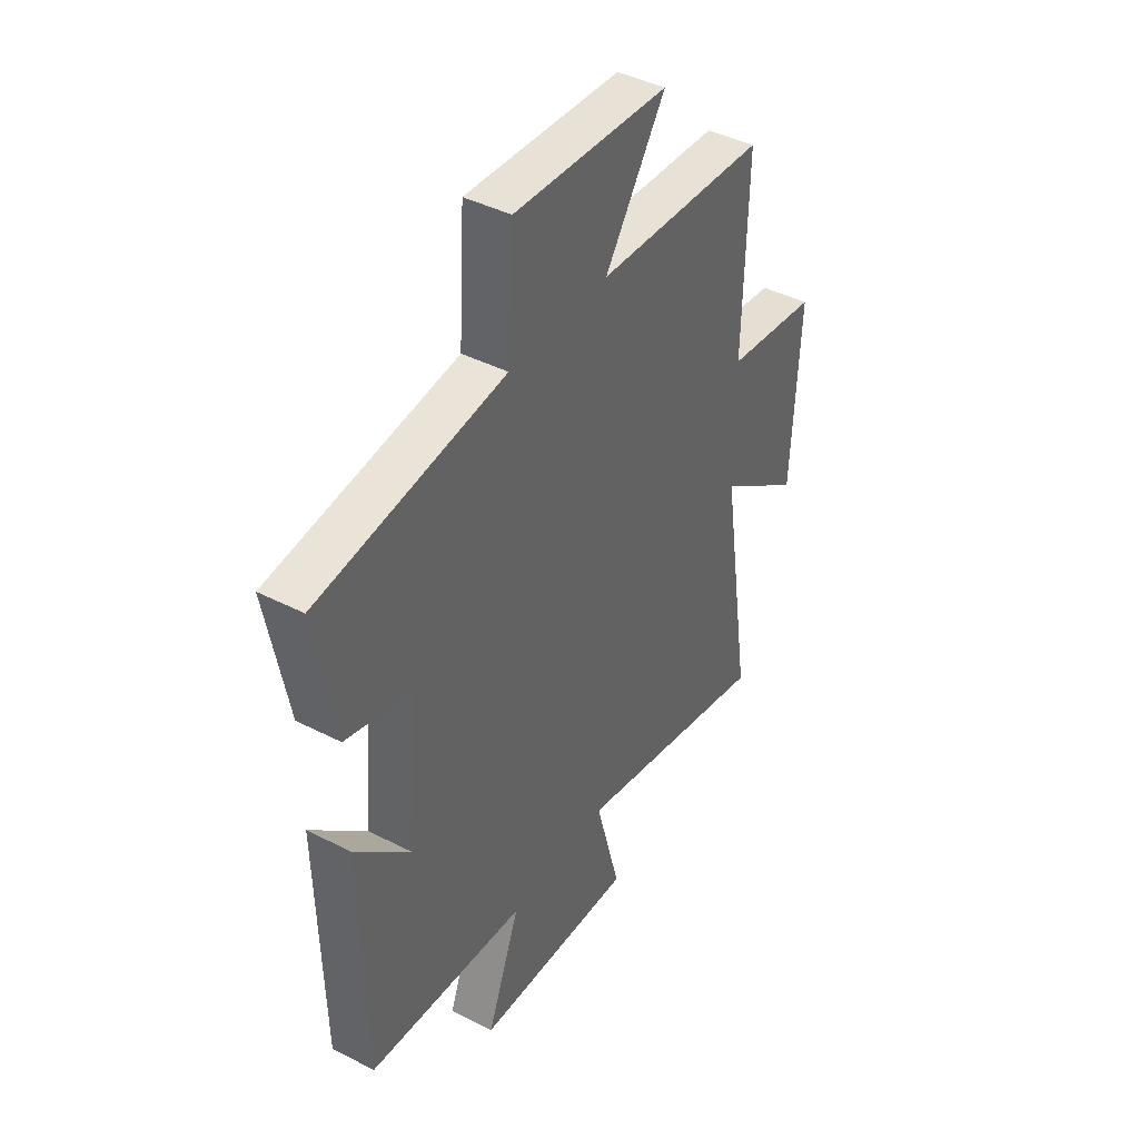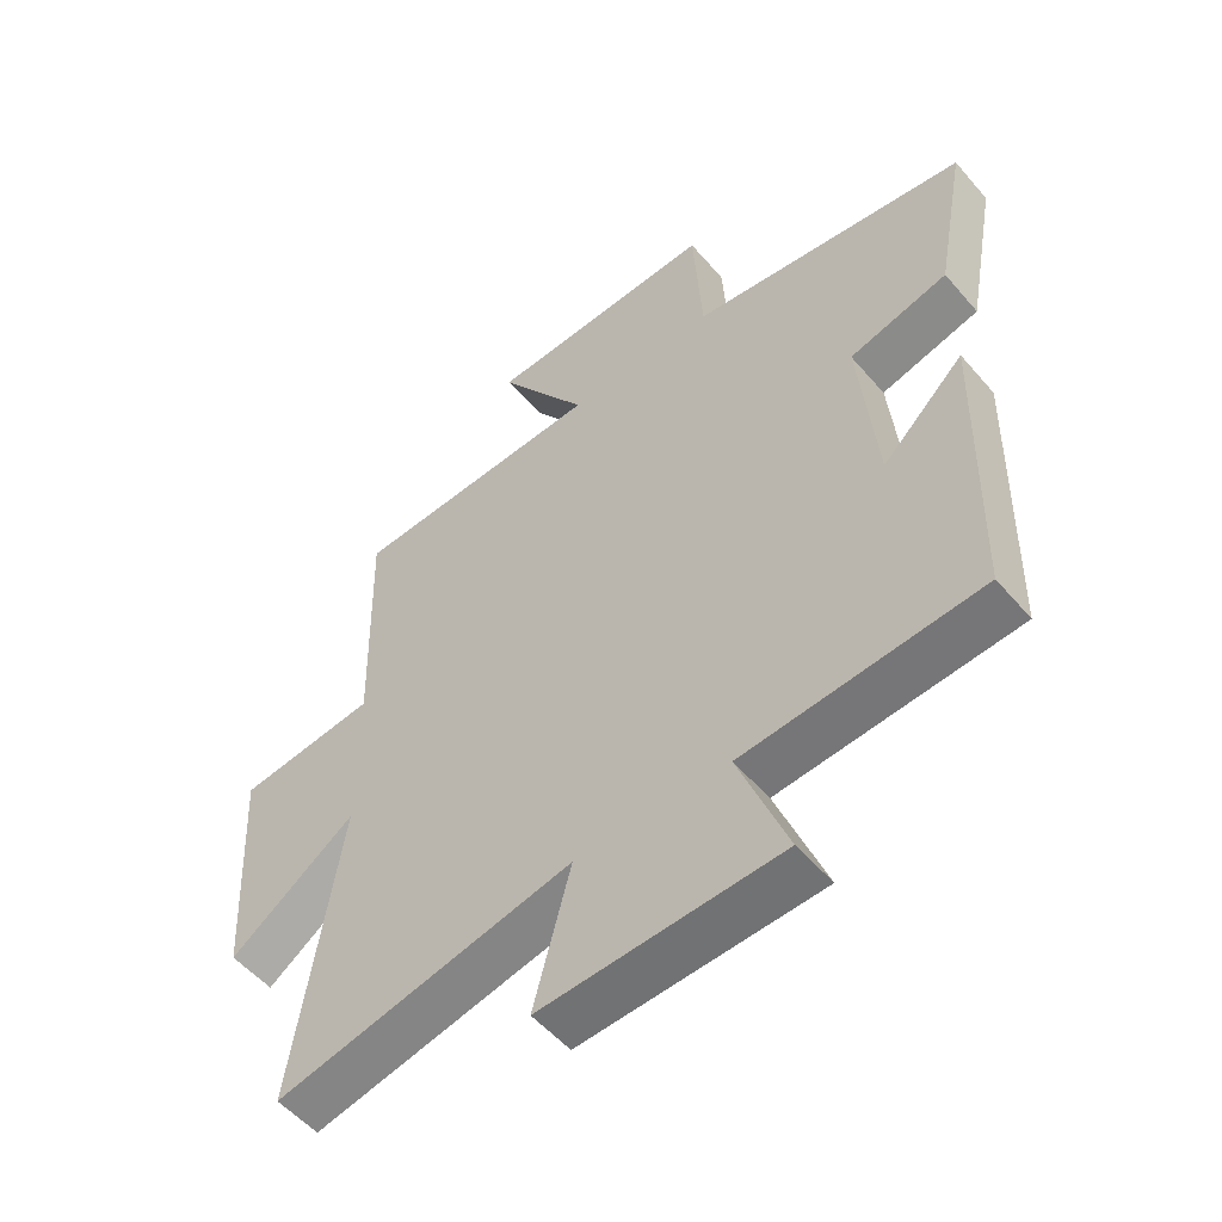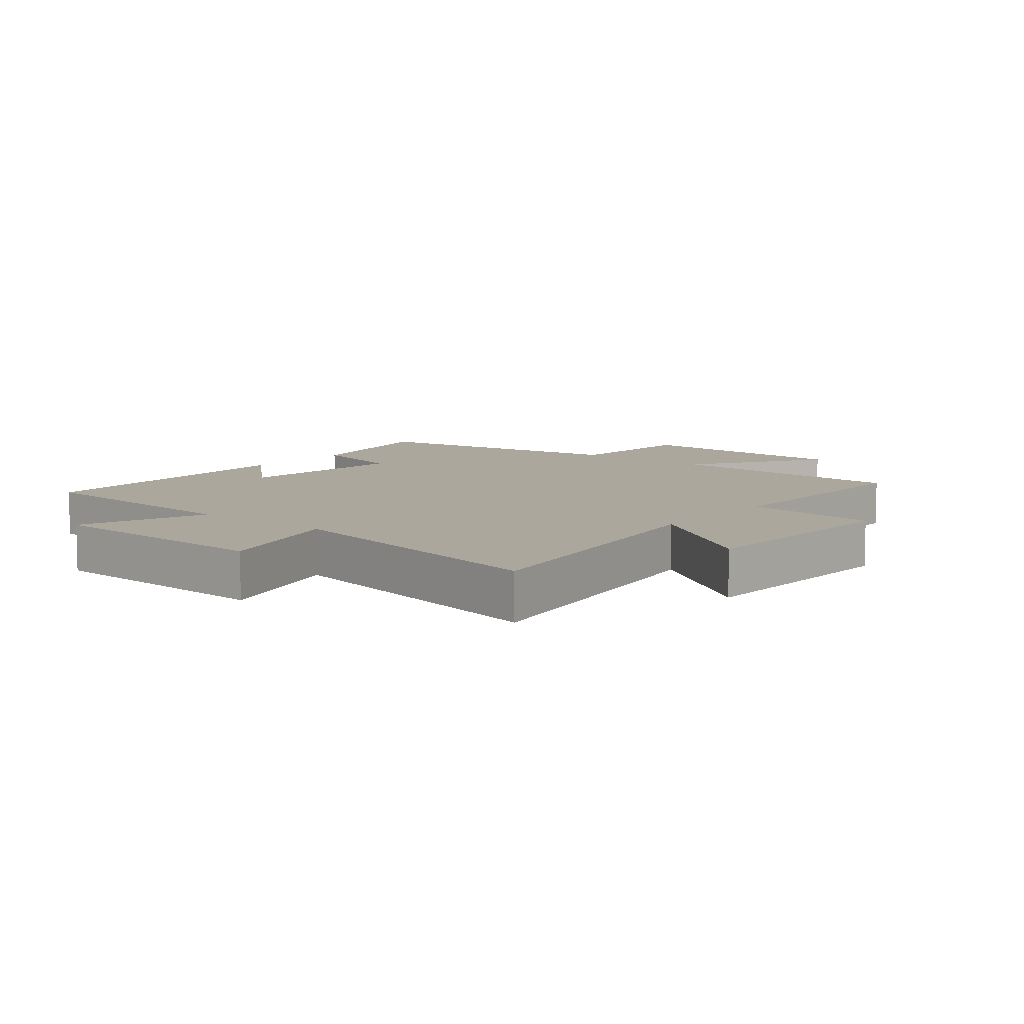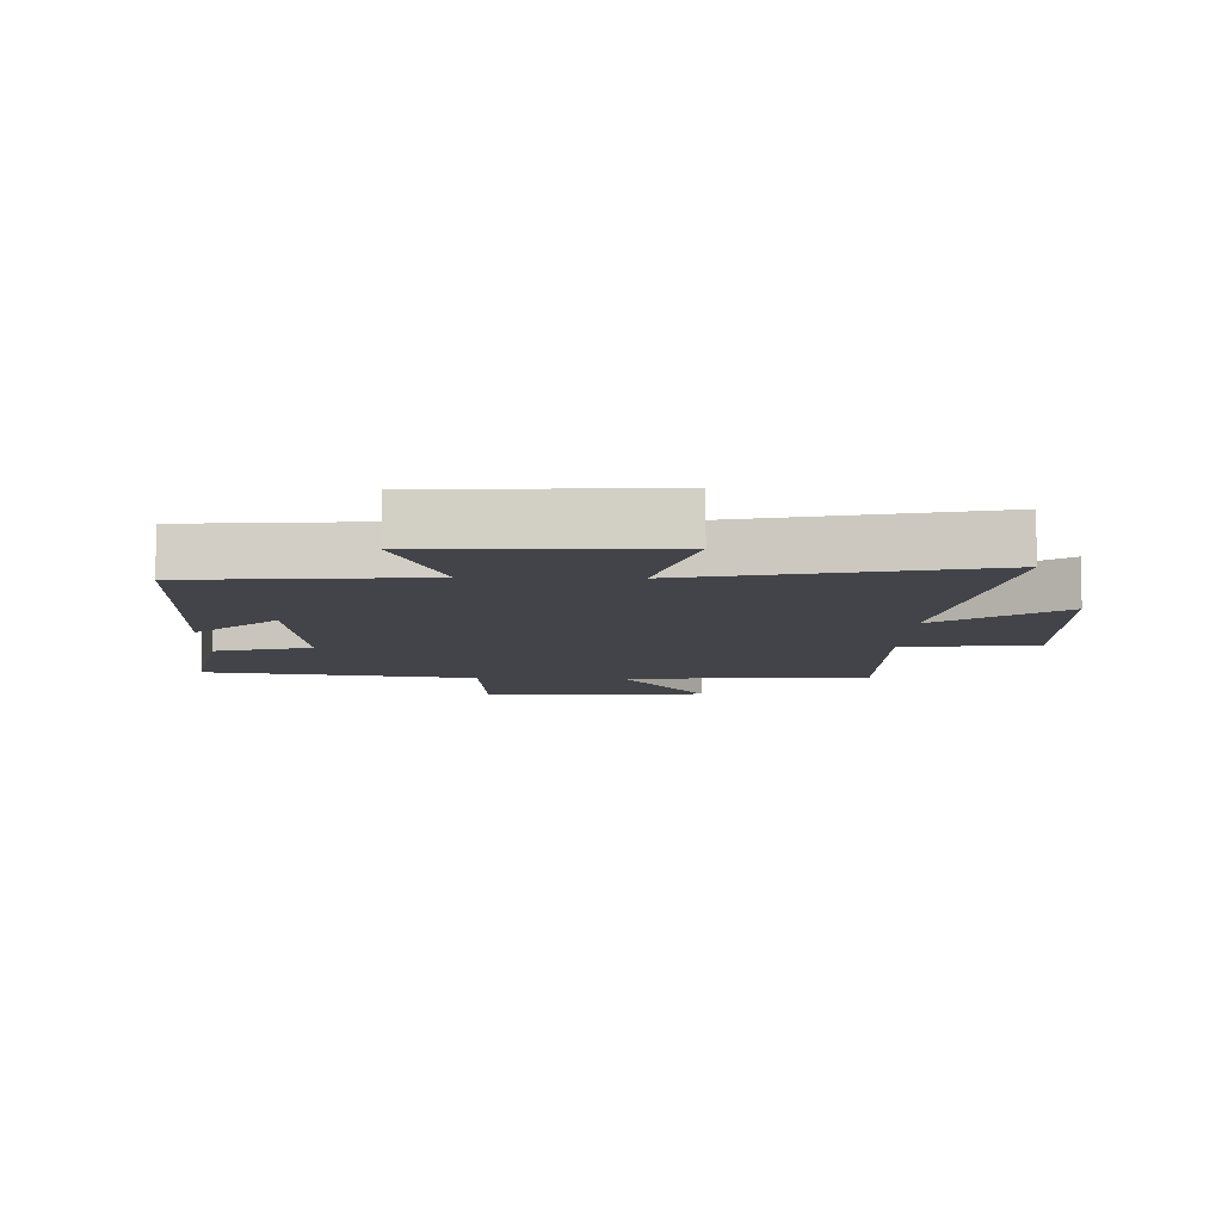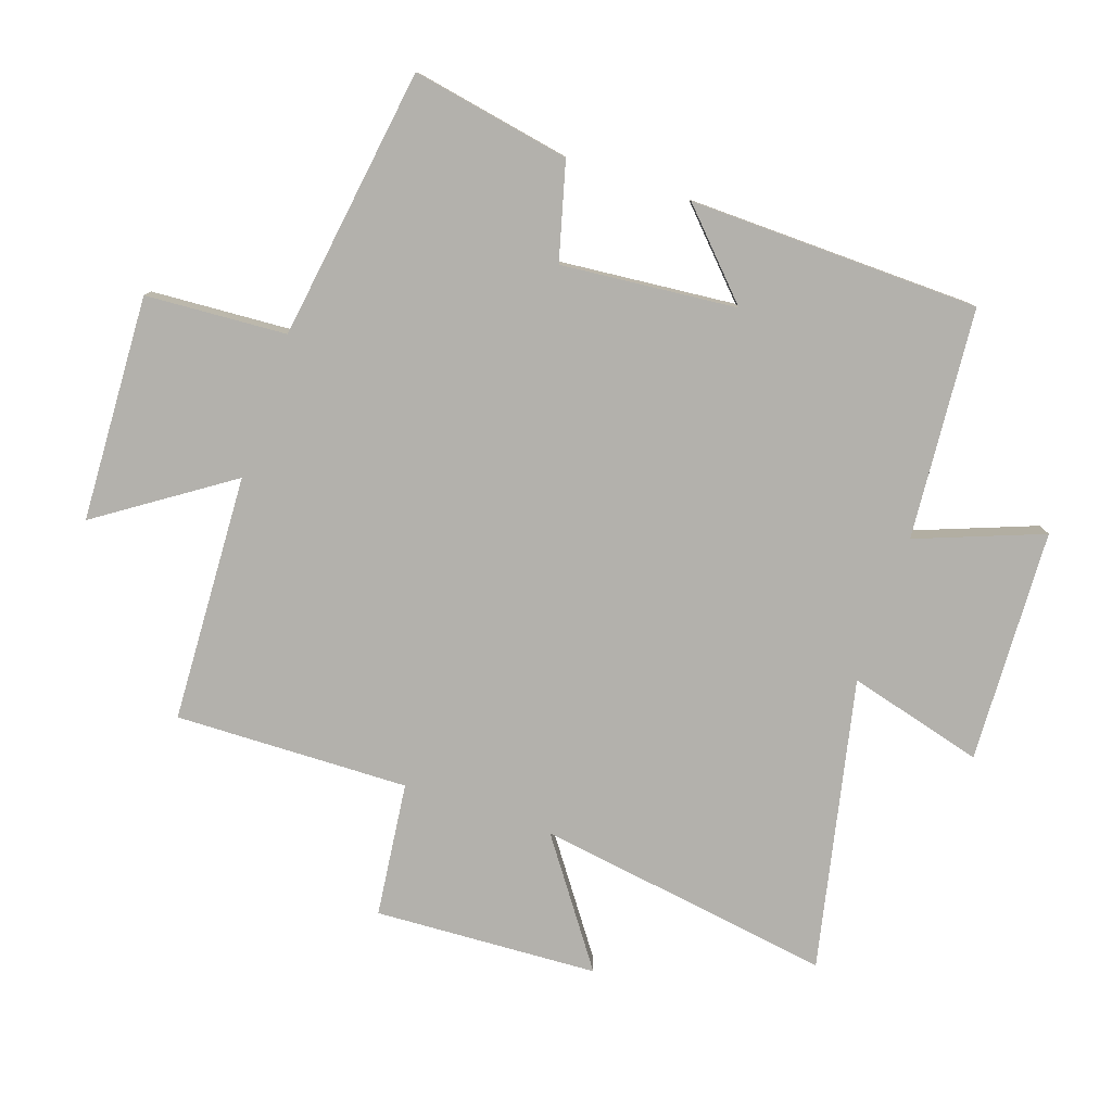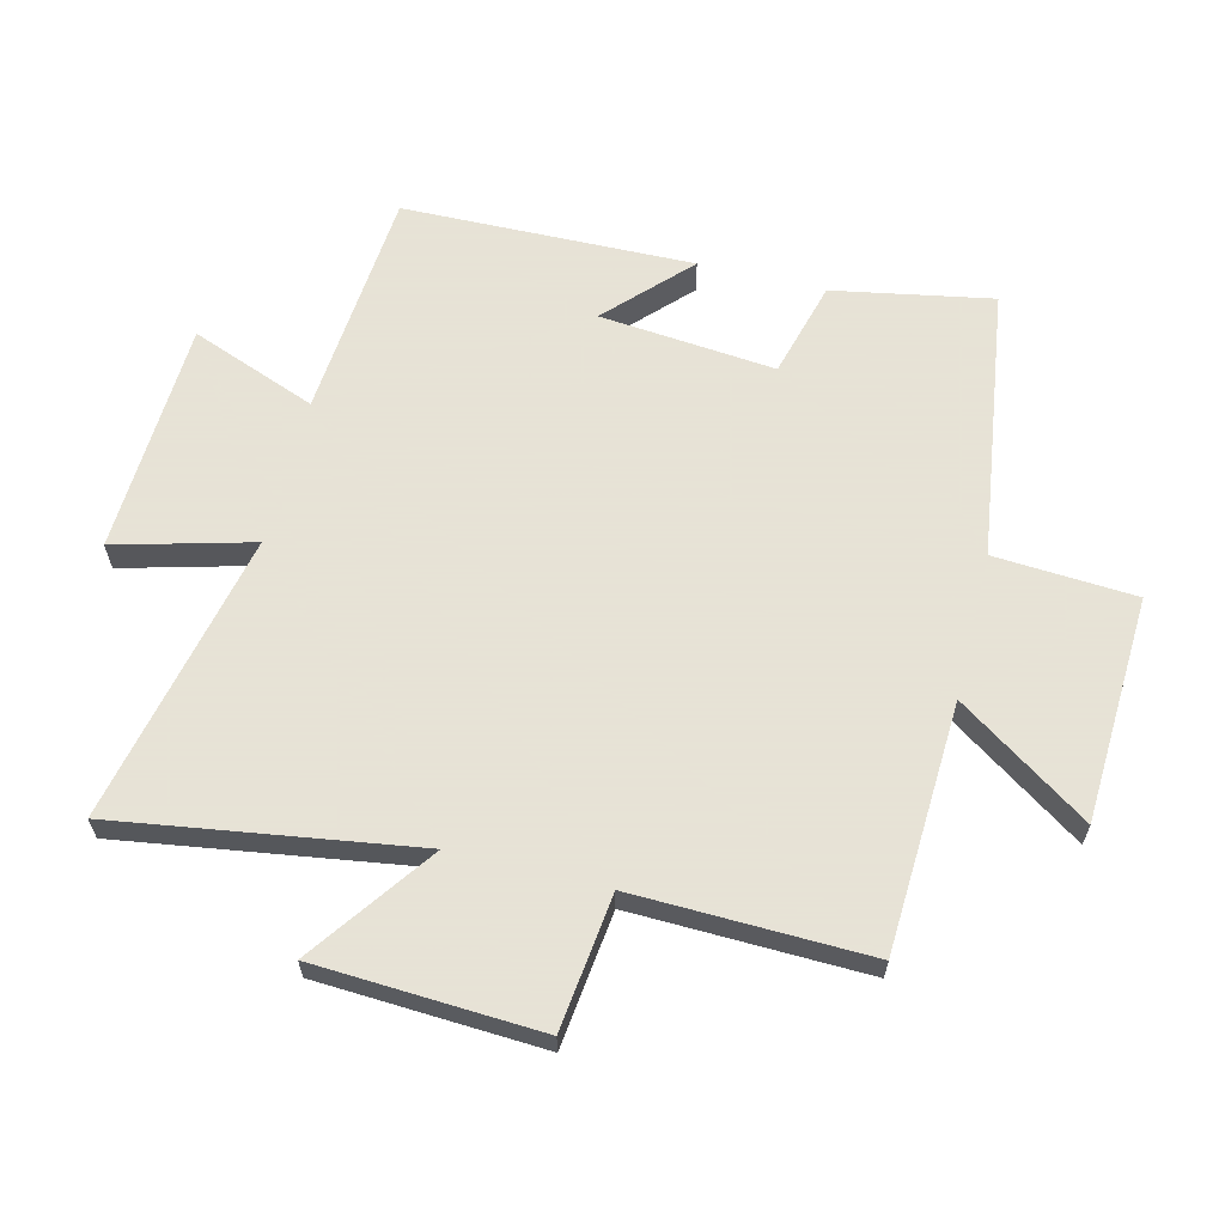
<metadata>
{"format":"obj","ext":"obj","renderer":"f3d","projection":"perspective","resolution":1024,"background":"white","views":[{"elev":42.1,"azim":121.6,"up":"+Z"},{"elev":-53.7,"azim":39.6,"up":"+Z"},{"elev":8.4,"azim":-141.2,"up":"+Y"},{"elev":-8.5,"azim":178.3,"up":"+Y"},{"elev":-79.0,"azim":71.2,"up":"+Y"},{"elev":62.8,"azim":-76.0,"up":"+Y"}]}
</metadata>
<code>
v 0.49 0.07 -0.471
v 0.124 0.07 -0.5
v 0.2 0.07 -0.699
v -0.17 0.07 -0.715
v -0.112 0.07 -0.5
v -0.572 0.07 -0.599
v -0.5 0.07 -0.128
v -0.695 0.07 -0.267
v -0.713 0.07 0.087
v -0.5 0.07 0.112
v -0.509 0.07 0.482
v -0.116 0.07 0.5
v -0.256 0.07 0.707
v 0.102 0.07 0.723
v 0.116 0.07 0.5
v 0.547 0.07 0.438
v 0.5 0.07 0.187
v 0.347 0.07 0.146
v 0.373 0.07 -0.132
v 0.5 0.07 -0.011
v 0.49 0 -0.471
v 0.124 0 -0.5
v 0.2 0 -0.699
v -0.17 0 -0.715
v -0.112 0 -0.5
v -0.572 0 -0.599
v -0.5 0 -0.128
v -0.695 0 -0.267
v -0.713 0 0.087
v -0.5 0 0.112
v -0.509 0 0.482
v -0.116 0 0.5
v -0.256 0 0.707
v 0.102 0 0.723
v 0.116 0 0.5
v 0.547 0 0.438
v 0.5 0 0.187
v 0.347 0 0.146
v 0.373 0 -0.132
v 0.5 0 -0.011
f 19 20 1 2
f 18 19 2
f 15 16 17 18
f 15 18 2
f 12 13 14 15
f 12 15 2
f 11 12 2
f 10 11 2
f 7 8 9 10
f 7 10 2 3
f 5 6 7
f 5 7 3
f 3 4 5
f 22 21 40 39
f 22 39 38
f 38 37 36 35
f 22 38 35
f 35 34 33 32
f 22 35 32
f 22 32 31
f 22 31 30
f 30 29 28 27
f 23 22 30 27
f 27 26 25
f 23 27 25
f 25 24 23
f 1 21 22 2
f 2 22 23 3
f 3 23 24 4
f 4 24 25 5
f 5 25 26 6
f 6 26 27 7
f 7 27 28 8
f 8 28 29 9
f 9 29 30 10
f 10 30 31 11
f 11 31 32 12
f 12 32 33 13
f 13 33 34 14
f 14 34 35 15
f 15 35 36 16
f 16 36 37 17
f 17 37 38 18
f 18 38 39 19
f 19 39 40 20
f 20 40 21 1

</code>
